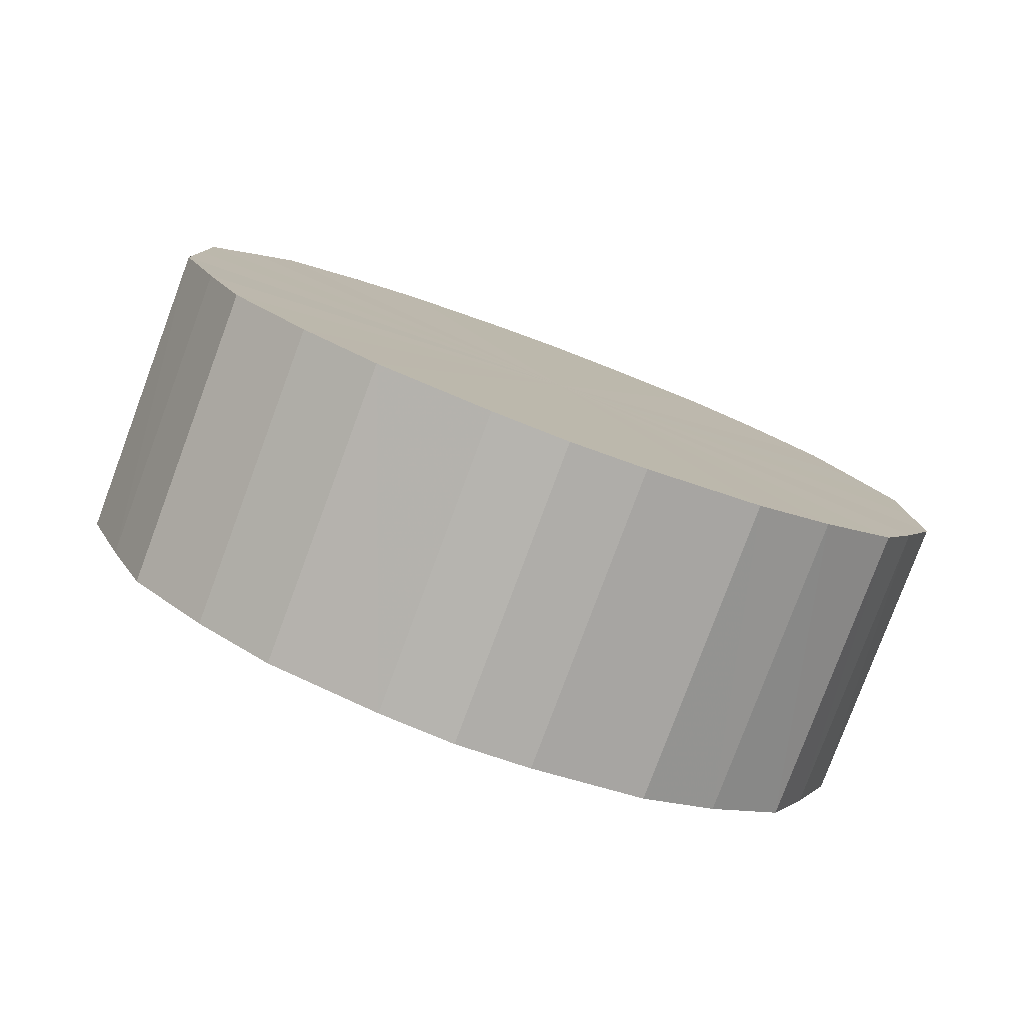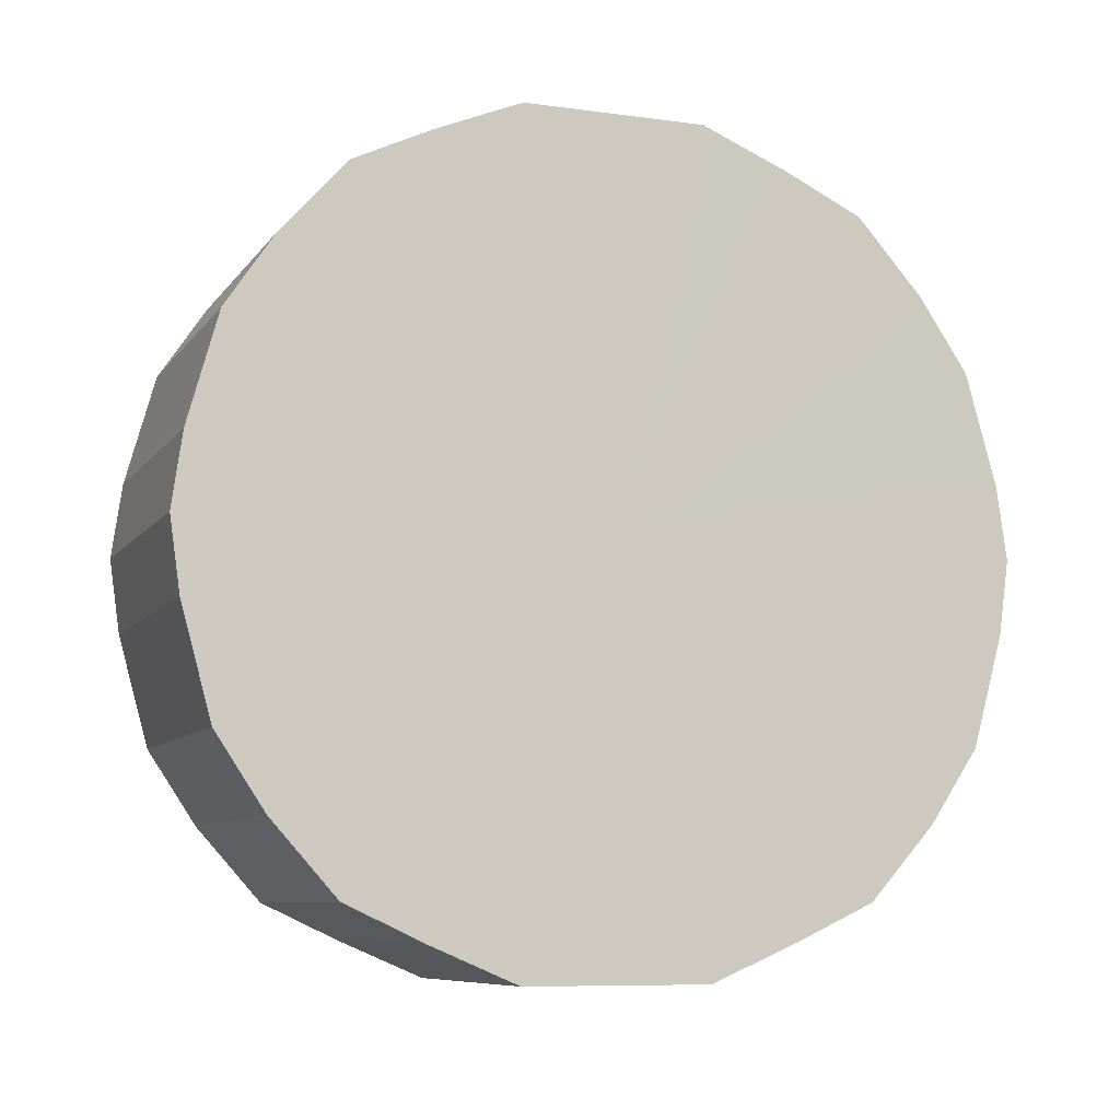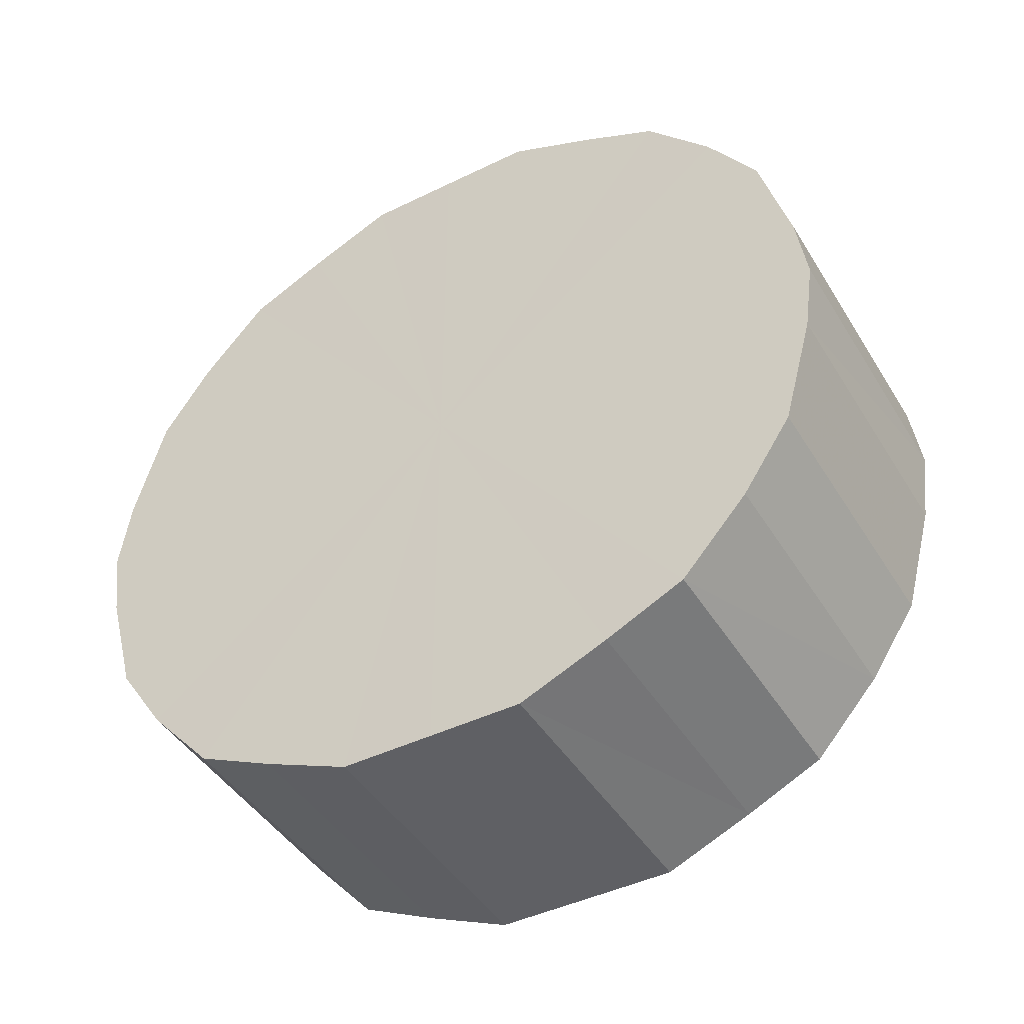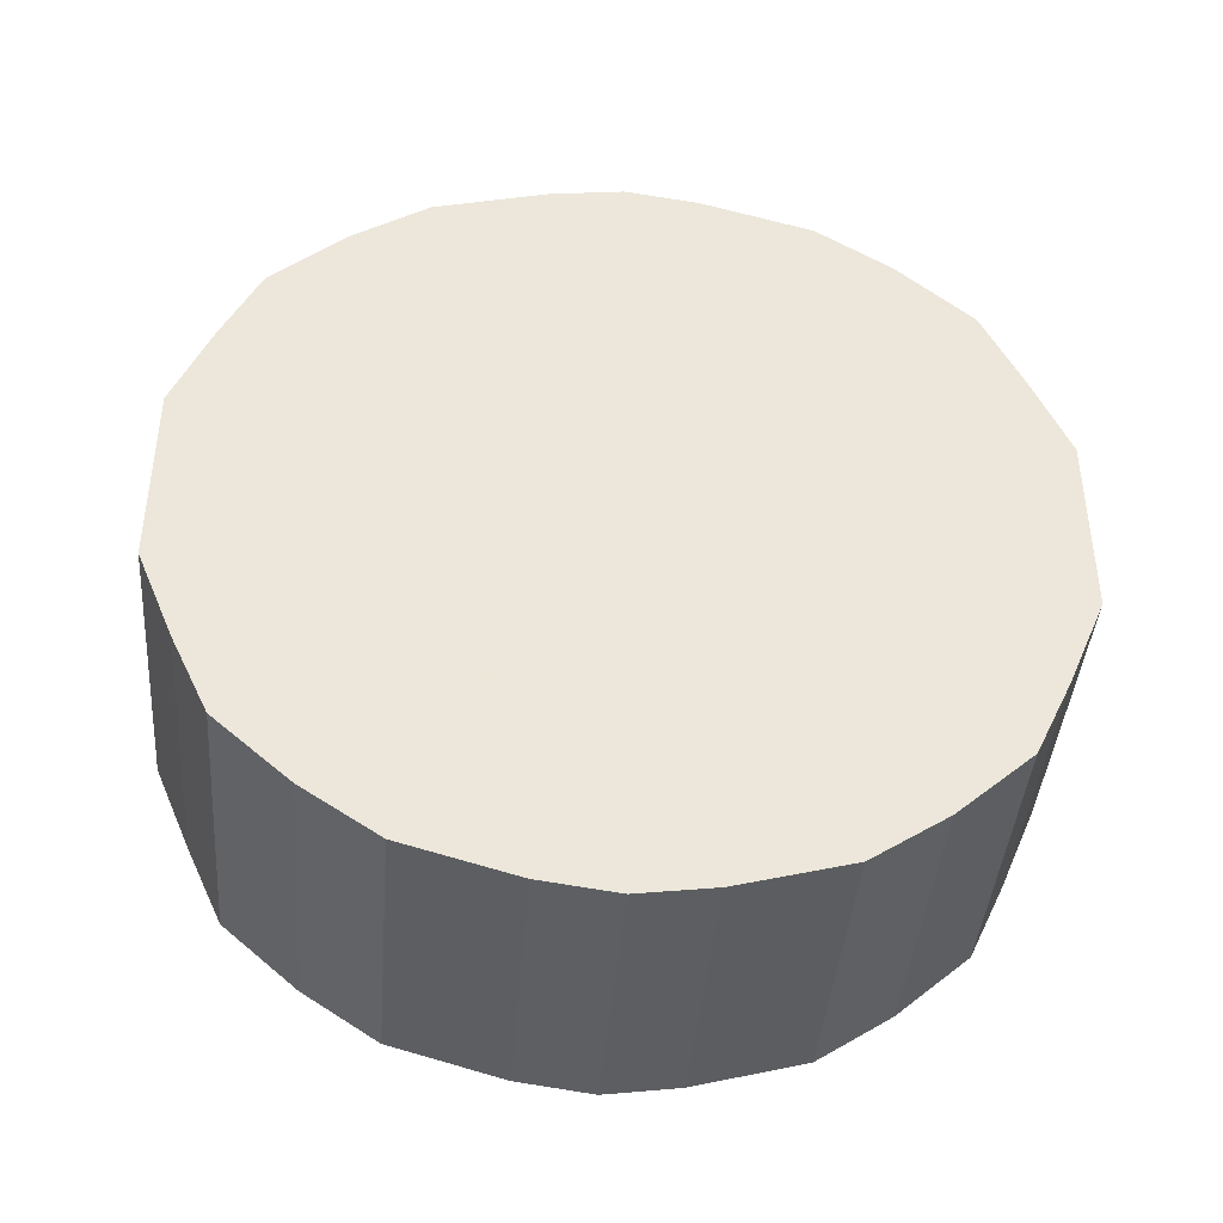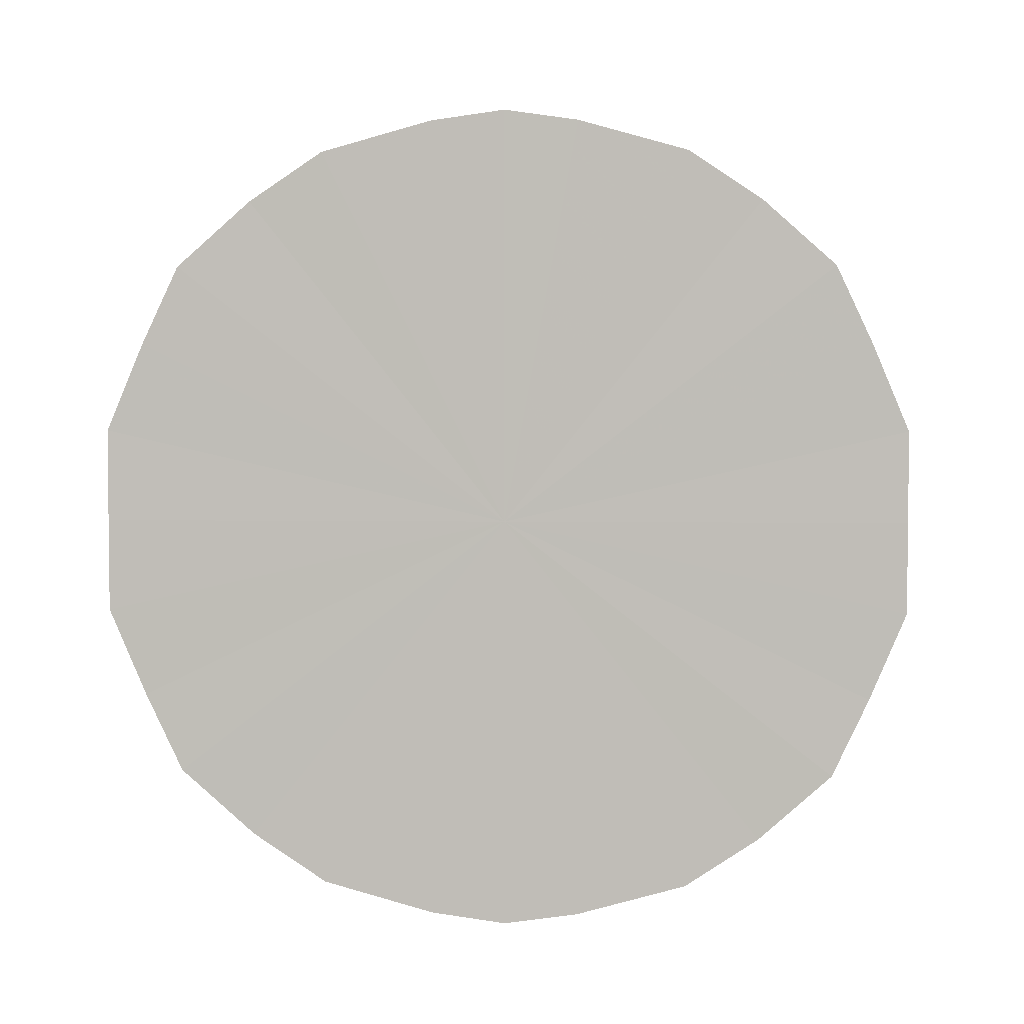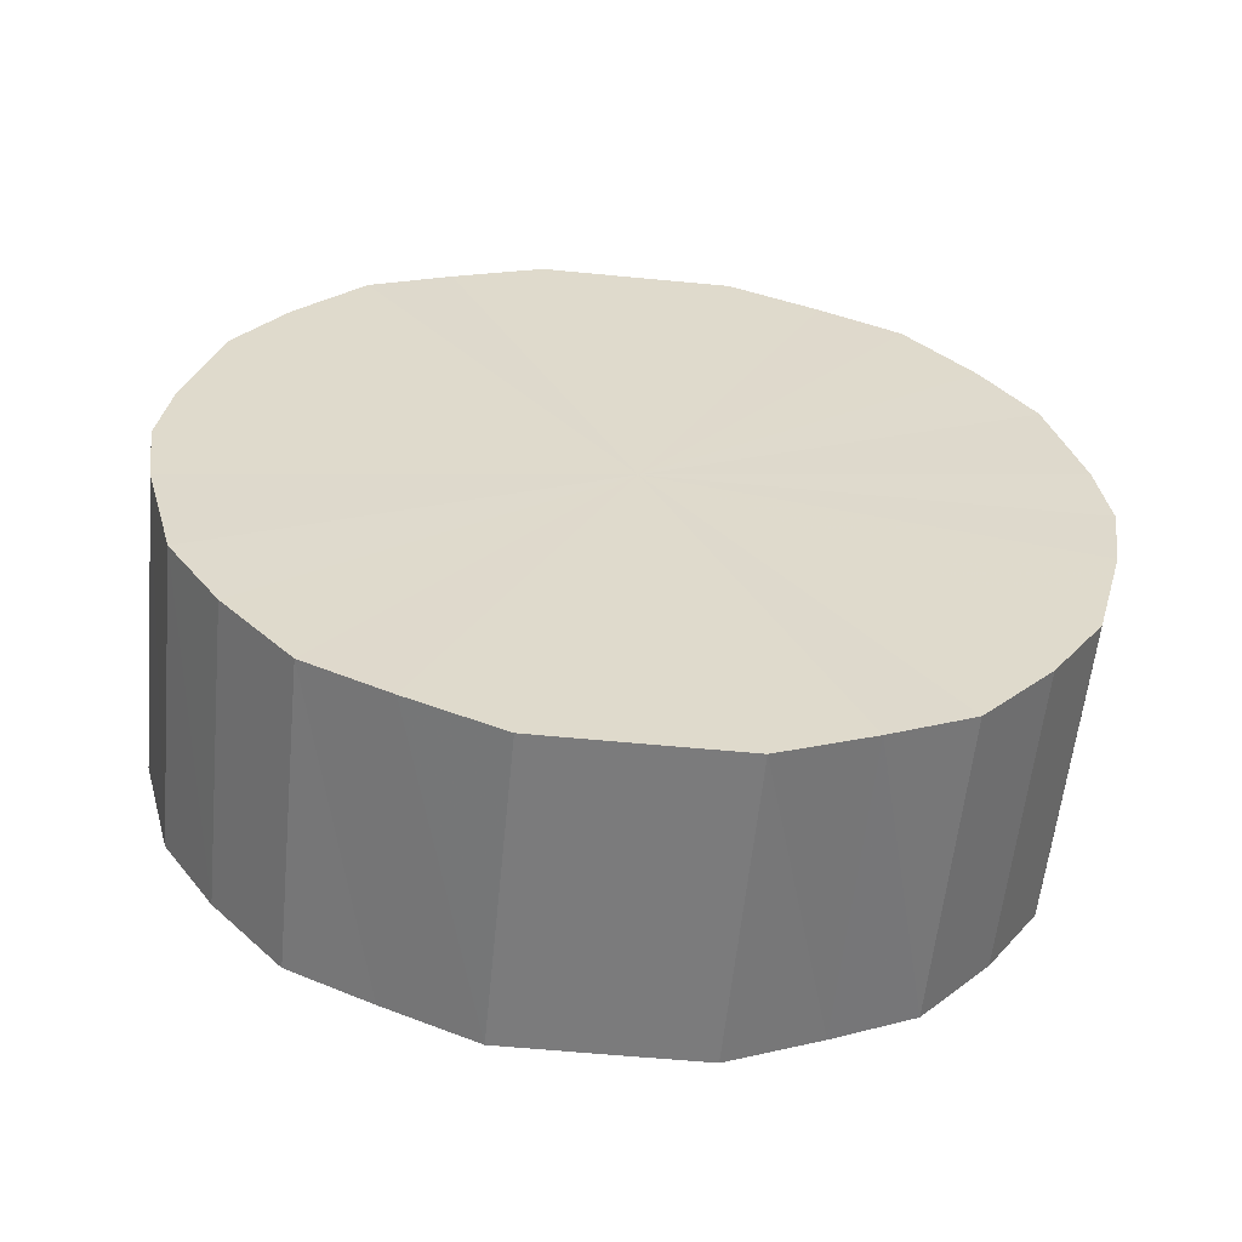
<metadata>
{"format":"obj","ext":"obj","renderer":"f3d","projection":"perspective","resolution":1024,"background":"white","views":[{"elev":-79.7,"azim":-110.5,"up":"+Z"},{"elev":-8.5,"azim":-110.5,"up":"+Y"},{"elev":-44.3,"azim":-60.3,"up":"+Y"},{"elev":-41.3,"azim":85.5,"up":"+Z"},{"elev":3.8,"azim":-86.9,"up":"+Z"},{"elev":-58.3,"azim":-95.7,"up":"+Y"}]}
</metadata>
<code>
o 23832
v 2210 1876 15.11
v 2210 1876 15.08
v 2210 1876 15.11
v 2210 1876 15.06
v 2210 1876 15.08
v 2210 1876 15.13
v 2210 1876 15.13
v 2210 1876 15.04
v 2210 1876 15.06
v 2210 1876 15.16
v 2210 1876 15.16
v 2210 1876 15.02
v 2210 1876 15.04
v 2210 1876 15.18
v 2210 1876 15.18
v 2210 1876 15.01
v 2210 1876 15.02
v 2210 1876 15.2
v 2210 1876 15.2
v 2210 1876 15
v 2210 1876 15.01
v 2210 1876 15.21
v 2210 1876 15.21
v 2210 1876 15
v 2210 1876 15
v 2210 1876 15.22
v 2210 1876 15.22
v 2210 1876 15
v 2210 1876 15
v 2210 1876 15.22
v 2210 1876 15.22
v 2210 1876 15.01
v 2210 1876 15
v 2210 1876 15.22
v 2210 1876 15.22
v 2210 1876 15.02
v 2210 1876 15.01
v 2210 1876 15.21
v 2210 1876 15.21
v 2210 1876 15.04
v 2210 1876 15.02
v 2210 1876 15.2
v 2210 1876 15.2
v 2210 1876 15.06
v 2210 1876 15.04
v 2210 1876 15.18
v 2210 1876 15.18
v 2210 1876 15.08
v 2210 1876 15.06
v 2210 1876 15.16
v 2210 1876 15.16
v 2210 1876 15.11
v 2210 1876 15.08
v 2210 1876 15.13
v 2210 1876 15.13
v 2210 1876 15.11
v 2210 1876 15.11
v 2210 1876 15.08
v 2210 1876 15.08
v 2210 1876 15.06
v 2210 1876 15.06
v 2210 1876 15.13
v 2210 1876 15.11
v 2210 1876 15.16
v 2210 1876 15.13
v 2210 1876 15.04
v 2210 1876 15.04
v 2210 1876 15.18
v 2210 1876 15.16
v 2210 1876 15.2
v 2210 1876 15.18
v 2210 1876 15.02
v 2210 1876 15.02
v 2210 1876 15.21
v 2210 1876 15.2
v 2210 1876 15.22
v 2210 1876 15.21
v 2210 1876 15.01
v 2210 1876 15.01
v 2210 1876 15.22
v 2210 1876 15.22
v 2210 1876 15.22
v 2210 1876 15.22
v 2210 1876 15
v 2210 1876 15
v 2210 1876 15.21
v 2210 1876 15.22
v 2210 1876 15.2
v 2210 1876 15.21
v 2210 1876 15
v 2210 1876 15
v 2210 1876 15.18
v 2210 1876 15.2
v 2210 1876 15.16
v 2210 1876 15.18
v 2210 1876 15
v 2210 1876 15
v 2210 1876 15.13
v 2210 1876 15.16
v 2210 1876 15.11
v 2210 1876 15.13
v 2210 1876 15.01
v 2210 1876 15.01
v 2210 1876 15.08
v 2210 1876 15.11
v 2210 1876 15.06
v 2210 1876 15.08
v 2210 1876 15.02
v 2210 1876 15.02
v 2210 1876 15.04
v 2210 1876 15.06
v 2210 1876 15.04
v 2210 1876 15.11
v 2210 1876 15.08
v 2210 1876 15.11
v 2210 1876 15.06
v 2210 1876 15.13
v 2210 1876 15.04
v 2210 1876 15.16
v 2210 1876 15.02
v 2210 1876 15.18
v 2210 1876 15.01
v 2210 1876 15.2
v 2210 1876 15
v 2210 1876 15.21
v 2210 1876 15
v 2210 1876 15.22
v 2210 1876 15
v 2210 1876 15.22
v 2210 1876 15.01
v 2210 1876 15.22
v 2210 1876 15.02
v 2210 1876 15.21
v 2210 1876 15.04
v 2210 1876 15.2
v 2210 1876 15.06
v 2210 1876 15.18
v 2210 1876 15.08
v 2210 1876 15.16
v 2210 1876 15.11
v 2210 1876 15.13
v 2210 1876 15.11
v 2210 1876 15.11
v 2210 1876 15.08
v 2210 1876 15.13
v 2210 1876 15.06
v 2210 1876 15.16
v 2210 1876 15.04
v 2210 1876 15.18
v 2210 1876 15.02
v 2210 1876 15.2
v 2210 1876 15.01
v 2210 1876 15.21
v 2210 1876 15
v 2210 1876 15.22
v 2210 1876 15
v 2210 1876 15.22
v 2210 1876 15
v 2210 1876 15.22
v 2210 1876 15.01
v 2210 1876 15.21
v 2210 1876 15.02
v 2210 1876 15.2
v 2210 1876 15.04
v 2210 1876 15.18
v 2210 1876 15.06
v 2210 1876 15.16
v 2210 1876 15.08
v 2210 1876 15.13
v 2210 1876 15.11
f 1 2 3
f 2 4 5
f 6 1 7
f 4 8 9
f 10 6 11
f 8 12 13
f 14 10 15
f 12 16 17
f 18 14 19
f 16 20 21
f 22 18 23
f 20 24 25
f 26 22 27
f 24 28 29
f 30 26 31
f 28 32 33
f 34 30 35
f 32 36 37
f 38 34 39
f 36 40 41
f 42 38 43
f 40 44 45
f 46 42 47
f 44 48 49
f 50 46 51
f 48 52 53
f 54 50 55
f 52 54 56
f 57 58 59
f 59 60 61
f 62 63 57
f 64 65 62
f 61 66 67
f 68 69 64
f 70 71 68
f 67 72 73
f 74 75 70
f 76 77 74
f 73 78 79
f 80 81 76
f 82 83 80
f 79 84 85
f 86 87 82
f 88 89 86
f 85 90 91
f 92 93 88
f 94 95 92
f 91 96 97
f 98 99 94
f 100 101 98
f 97 102 103
f 104 105 100
f 106 107 104
f 103 108 109
f 110 111 106
f 109 112 110
f 113 114 115
f 113 116 114
f 113 115 117
f 113 118 116
f 113 117 119
f 113 120 118
f 113 119 121
f 113 122 120
f 113 121 123
f 113 124 122
f 113 123 125
f 113 126 124
f 113 125 127
f 113 128 126
f 113 127 129
f 113 130 128
f 113 129 131
f 113 132 130
f 113 131 133
f 113 134 132
f 113 133 135
f 113 136 134
f 113 135 137
f 113 138 136
f 113 137 139
f 113 140 138
f 113 139 141
f 113 141 140
f 142 143 144
f 142 145 143
f 142 144 146
f 142 147 145
f 142 146 148
f 142 149 147
f 142 148 150
f 142 151 149
f 142 150 152
f 142 153 151
f 142 152 154
f 142 155 153
f 142 154 156
f 142 157 155
f 142 156 158
f 142 159 157
f 142 158 160
f 142 161 159
f 142 160 162
f 142 163 161
f 142 162 164
f 142 165 163
f 142 164 166
f 142 167 165
f 142 166 168
f 142 169 167
f 142 168 170
f 142 170 169

</code>
